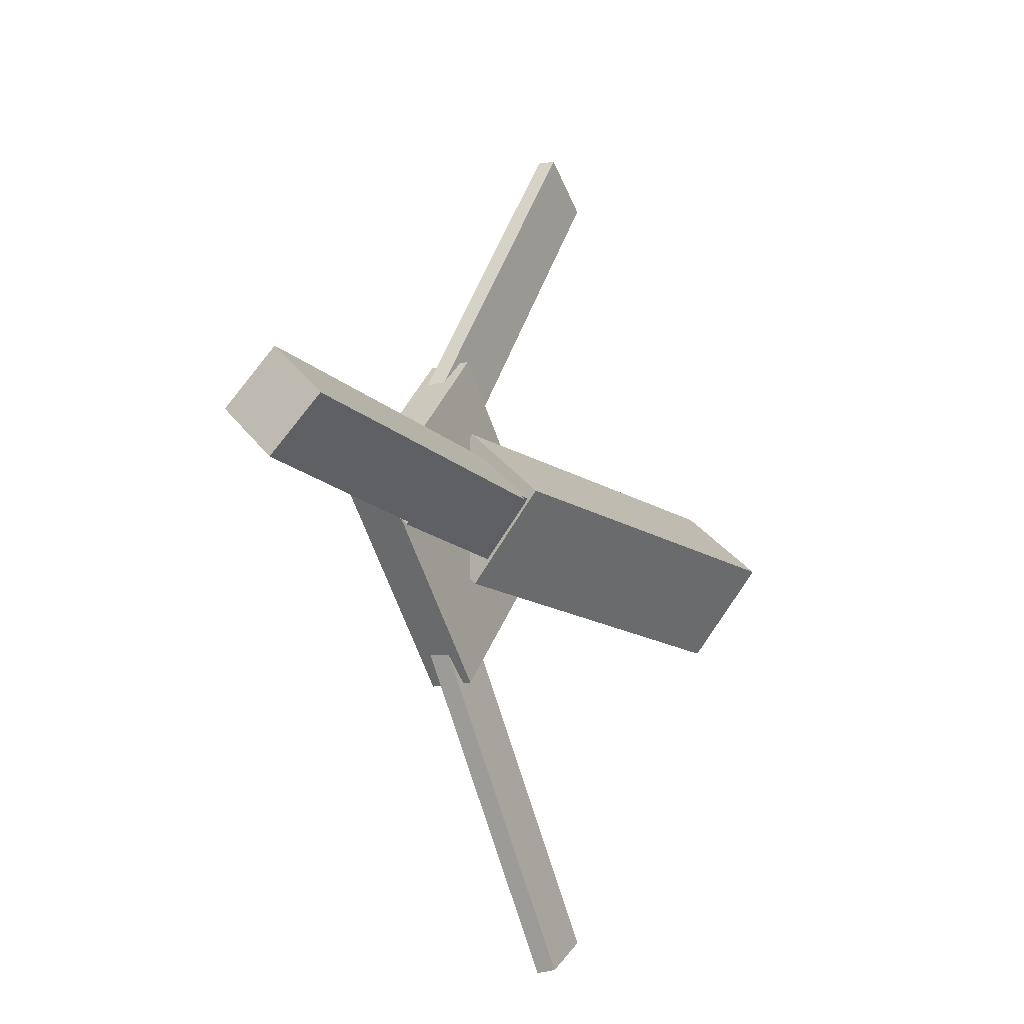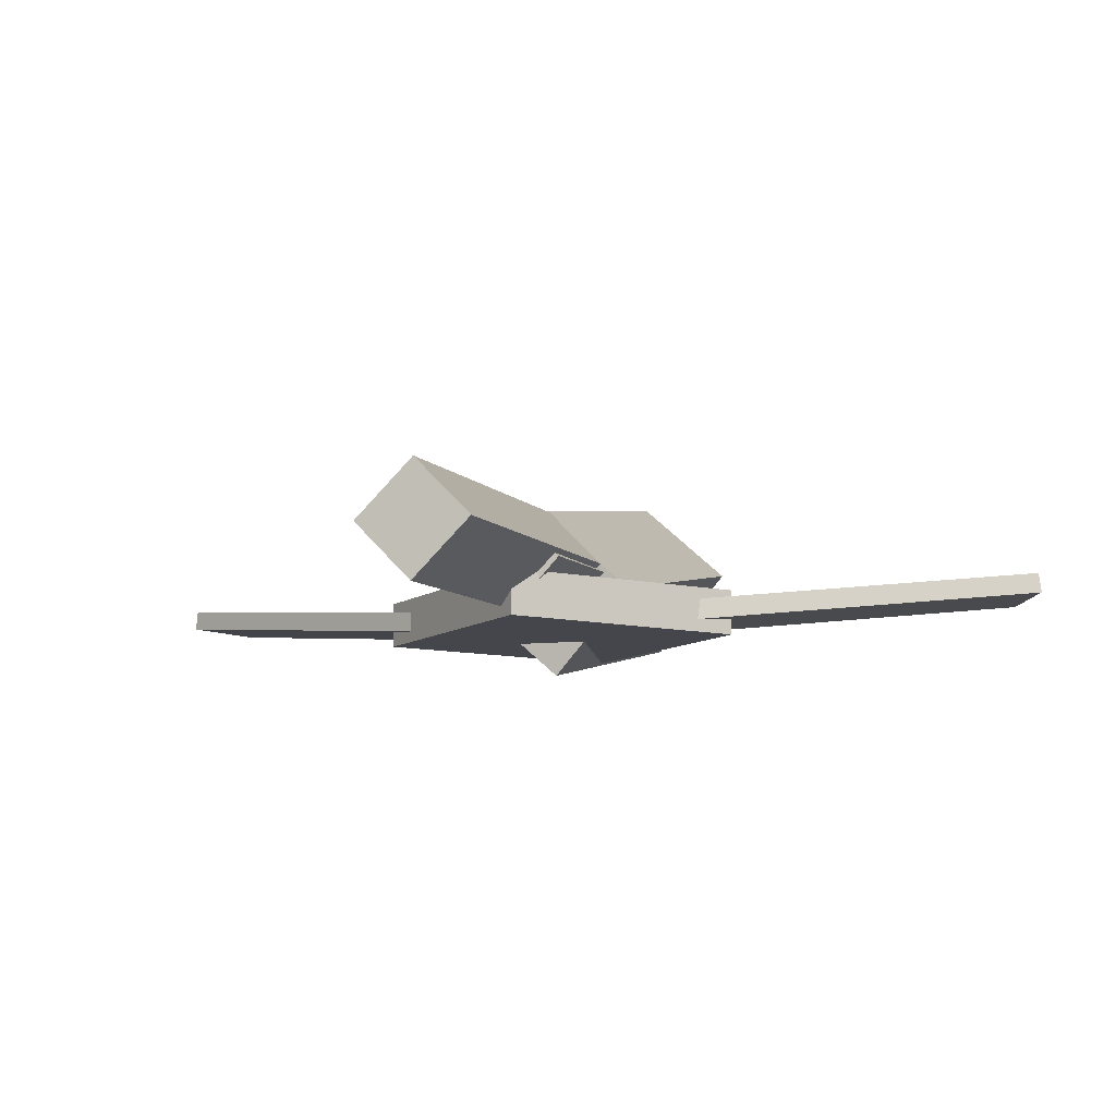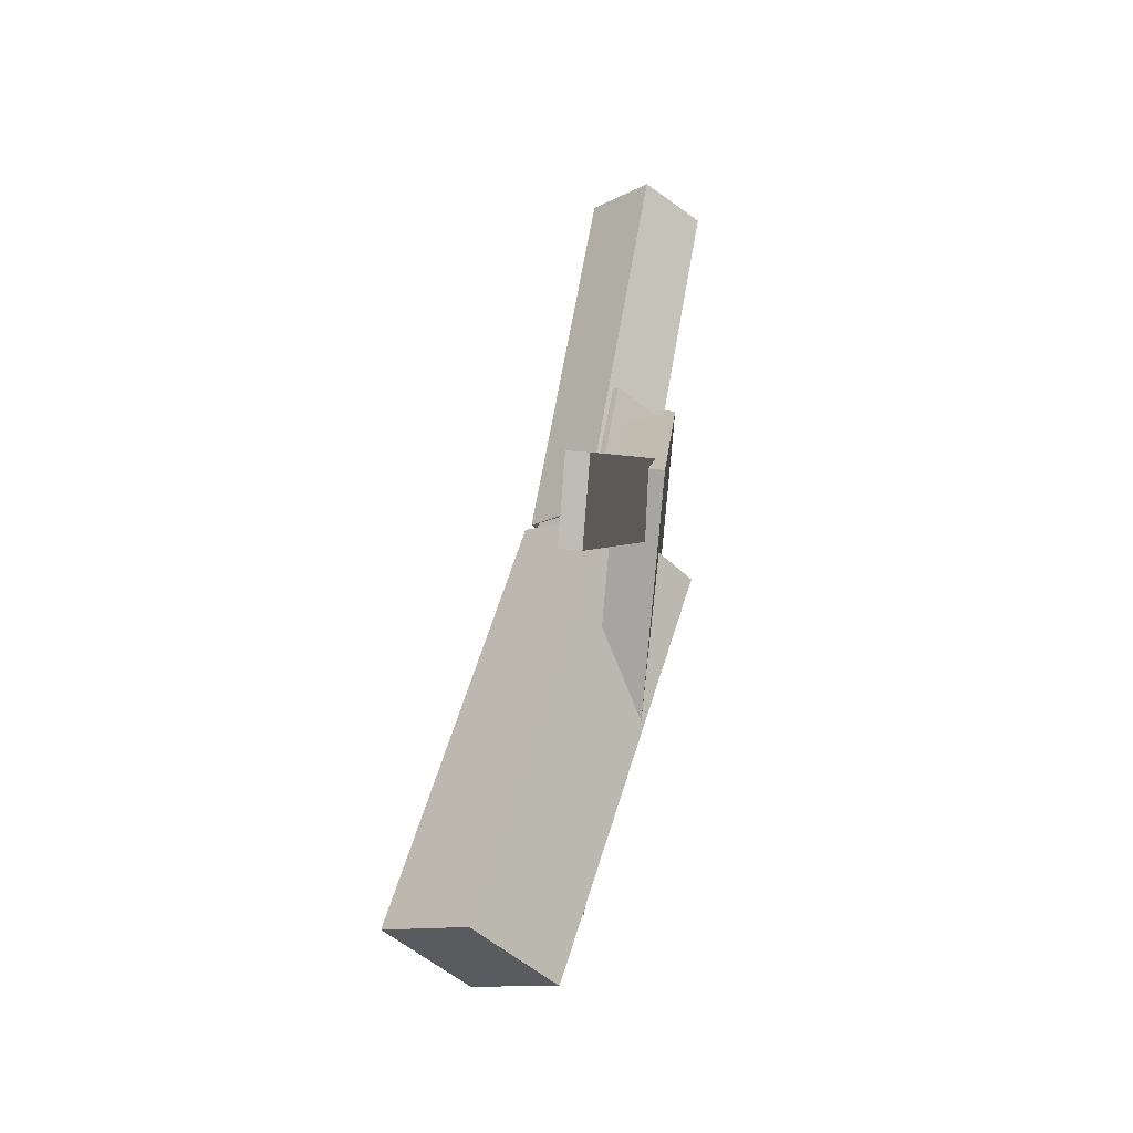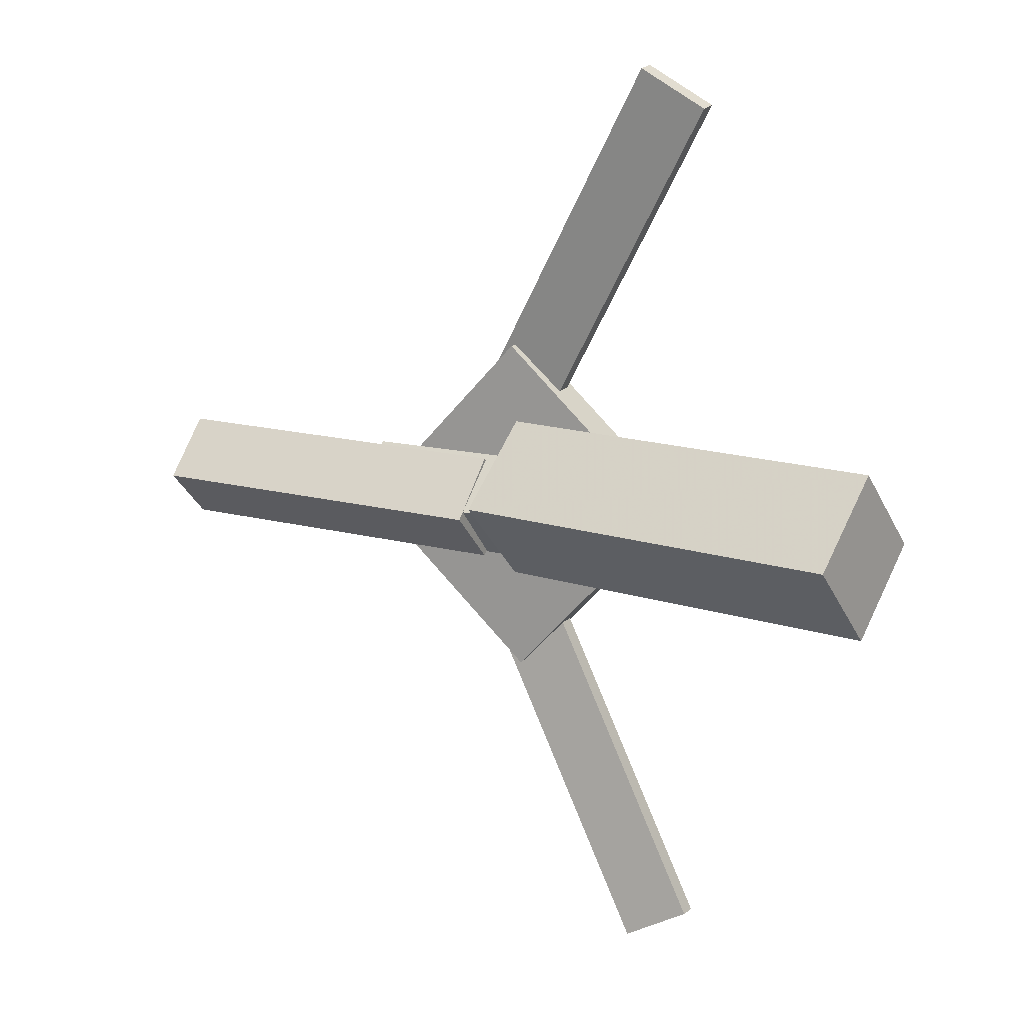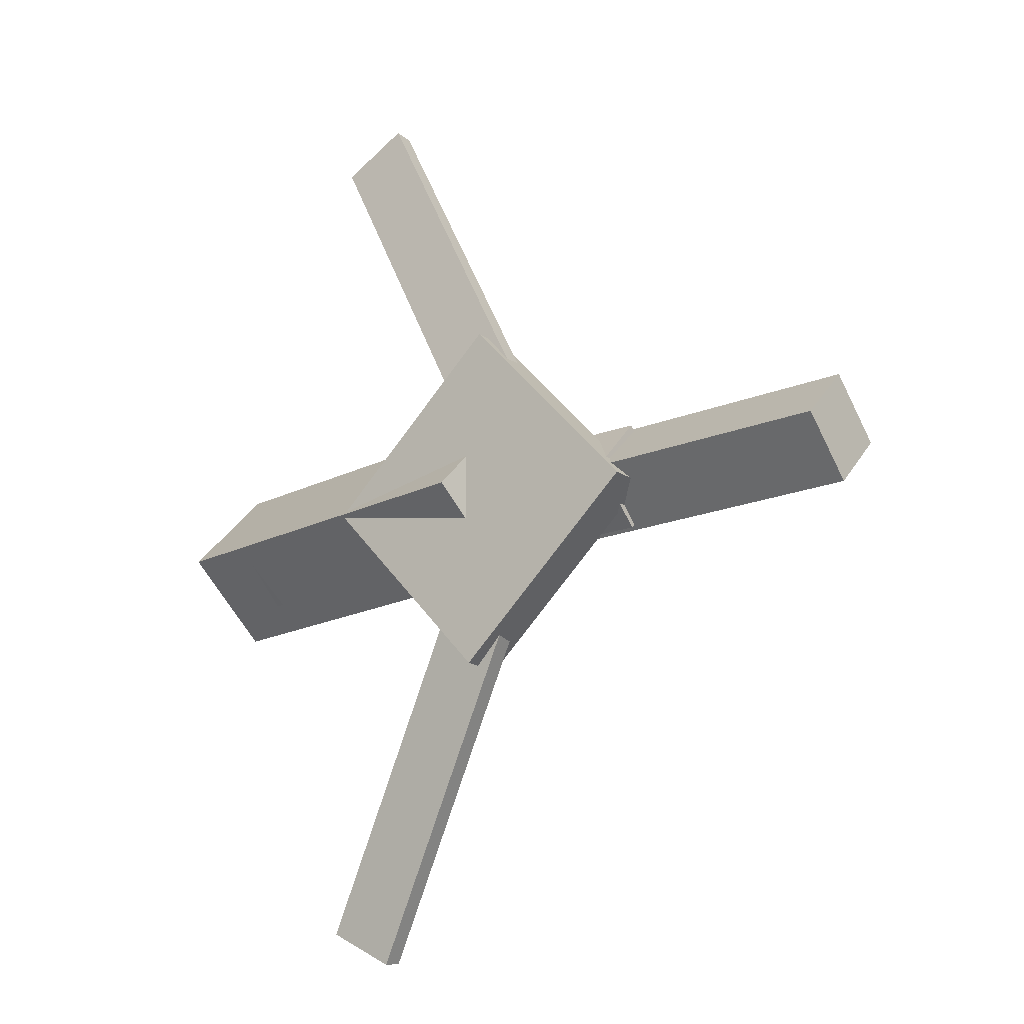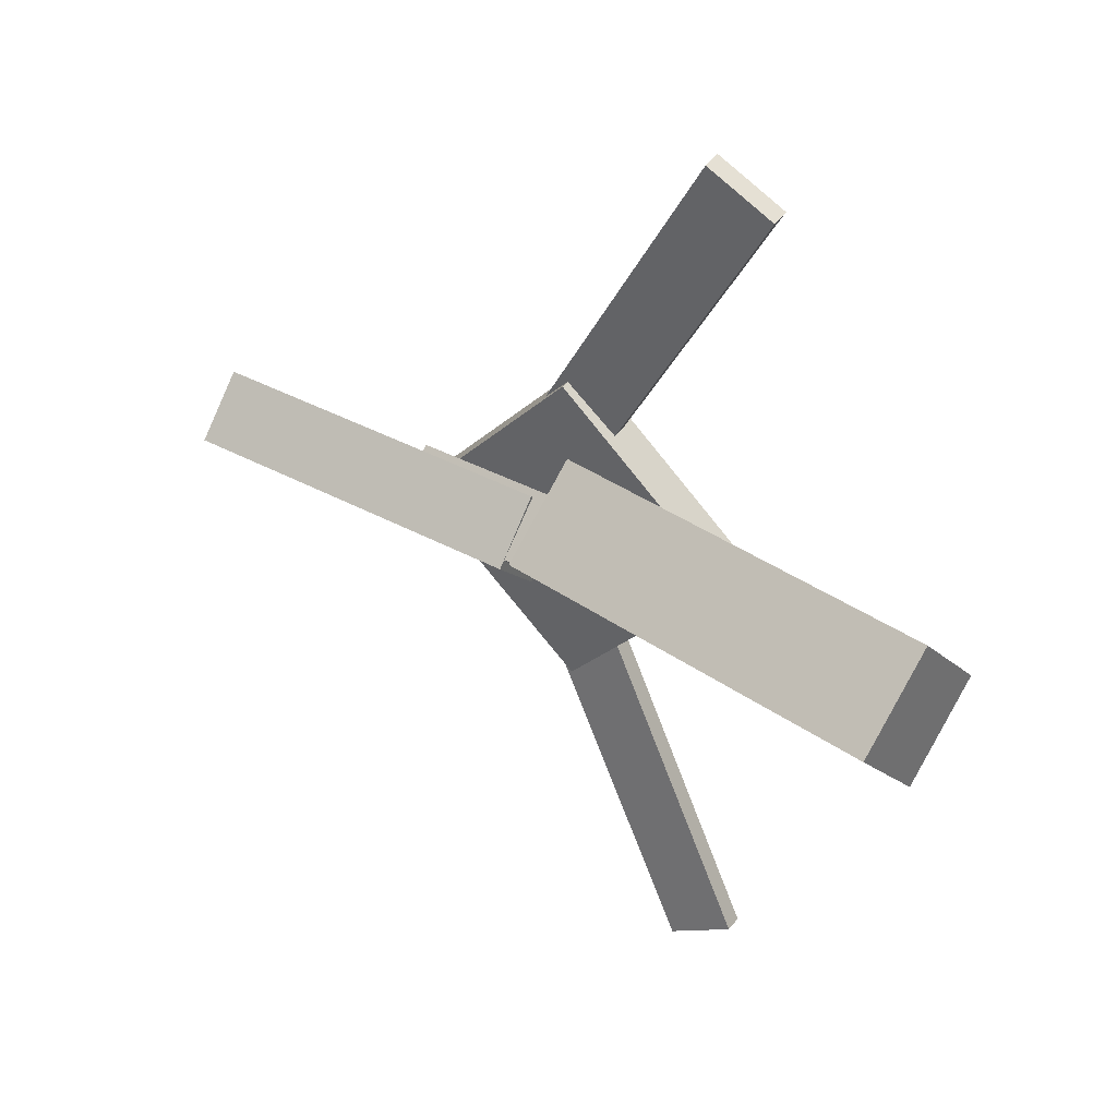
<metadata>
{"format":"obj","ext":"obj","renderer":"f3d","projection":"perspective","resolution":1024,"background":"white","views":[{"elev":-16.8,"azim":117.4,"up":"+Z"},{"elev":-9.8,"azim":107.5,"up":"+Y"},{"elev":63.1,"azim":-83.2,"up":"+Z"},{"elev":14.9,"azim":-153.9,"up":"+Z"},{"elev":-17.1,"azim":36.5,"up":"+Z"},{"elev":38.4,"azim":-148.7,"up":"+Z"}]}
</metadata>
<code>
v 0.004951 -0.0431 -0.05623
v -0.006304 -0.1064 0.003825
v -0.3086 0.01495 -0.05376
v -0.3198 -0.04839 0.006297
v 0.01659 0.01699 0.009331
v 0.005339 -0.04635 0.06939
v -0.2969 0.07504 0.0118
v -0.3082 0.0117 0.07186
f 1.0 7.0 5.0
f 1.0 3.0 7.0
f 1.0 4.0 3.0
f 1.0 2.0 4.0
f 3.0 8.0 7.0
f 3.0 4.0 8.0
f 5.0 7.0 8.0
f 5.0 8.0 6.0
f 1.0 5.0 6.0
f 1.0 6.0 2.0
f 2.0 6.0 8.0
f 2.0 8.0 4.0
v -0.1085 -0.04189 0.3563
v -0.108 -0.0272 0.3547
v -0.1587 -0.04331 0.3281
v -0.1582 -0.02863 0.3266
v 0.03381 -0.07362 0.1038
v 0.03428 -0.05894 0.1022
v -0.01644 -0.07504 0.07565
v -0.01597 -0.06036 0.07407
f 9.0 15.0 13.0
f 9.0 11.0 15.0
f 9.0 12.0 11.0
f 9.0 10.0 12.0
f 11.0 16.0 15.0
f 11.0 12.0 16.0
f 13.0 15.0 16.0
f 13.0 16.0 14.0
f 9.0 13.0 14.0
f 9.0 14.0 10.0
f 10.0 14.0 16.0
f 10.0 16.0 12.0
v -0.2582 -0.05606 0.002631
v 0.1216 -0.07858 -0.0001354
v -0.2555 -0.01584 0.04506
v 0.1243 -0.03837 0.0423
v -0.256 -0.01517 -0.03625
v 0.1238 -0.0377 -0.03902
v -0.2533 0.02504 0.006181
v 0.1264 0.002514 0.003415
f 17.0 23.0 21.0
f 17.0 19.0 23.0
f 17.0 20.0 19.0
f 17.0 18.0 20.0
f 19.0 24.0 23.0
f 19.0 20.0 24.0
f 21.0 23.0 24.0
f 21.0 24.0 22.0
f 17.0 21.0 22.0
f 17.0 22.0 18.0
f 18.0 22.0 24.0
f 18.0 24.0 20.0
v 0.3064 -0.04122 -0.03801
v 0.02459 -0.0272 -0.04051
v 0.3081 -0.0001933 0.001432
v 0.02628 0.01383 -0.001069
v 0.304 -0.0814 0.00389
v 0.02222 -0.06737 0.001389
v 0.3057 -0.04037 0.04333
v 0.02391 -0.02635 0.04083
f 25.0 31.0 29.0
f 25.0 27.0 31.0
f 25.0 28.0 27.0
f 25.0 26.0 28.0
f 27.0 32.0 31.0
f 27.0 28.0 32.0
f 29.0 31.0 32.0
f 29.0 32.0 30.0
f 25.0 29.0 30.0
f 25.0 30.0 26.0
f 26.0 30.0 32.0
f 26.0 32.0 28.0
v 0.002234 -0.08184 -0.1353
v 0.1392 -0.08071 -0.008957
v -0.1263 -0.08241 0.004079
v 0.01061 -0.08128 0.1304
v 0.002019 -0.04852 -0.1354
v 0.139 -0.0474 -0.009022
v -0.1265 -0.04909 0.004015
v 0.01039 -0.04796 0.1303
f 33.0 39.0 37.0
f 33.0 35.0 39.0
f 33.0 36.0 35.0
f 33.0 34.0 36.0
f 35.0 40.0 39.0
f 35.0 36.0 40.0
f 37.0 39.0 40.0
f 37.0 40.0 38.0
f 33.0 37.0 38.0
f 33.0 38.0 34.0
f 34.0 38.0 40.0
f 34.0 40.0 36.0
v 0.02915 -0.07344 -0.1059
v -0.01961 -0.07648 -0.07957
v -0.1054 -0.04422 -0.3516
v -0.1542 -0.04725 -0.3253
v 0.02917 -0.05838 -0.1041
v -0.01959 -0.06141 -0.07779
v -0.1054 -0.02915 -0.3499
v -0.1541 -0.03218 -0.3235
f 41.0 47.0 45.0
f 41.0 43.0 47.0
f 41.0 44.0 43.0
f 41.0 42.0 44.0
f 43.0 48.0 47.0
f 43.0 44.0 48.0
f 45.0 47.0 48.0
f 45.0 48.0 46.0
f 41.0 45.0 46.0
f 41.0 46.0 42.0
f 42.0 46.0 48.0
f 42.0 48.0 44.0

</code>
